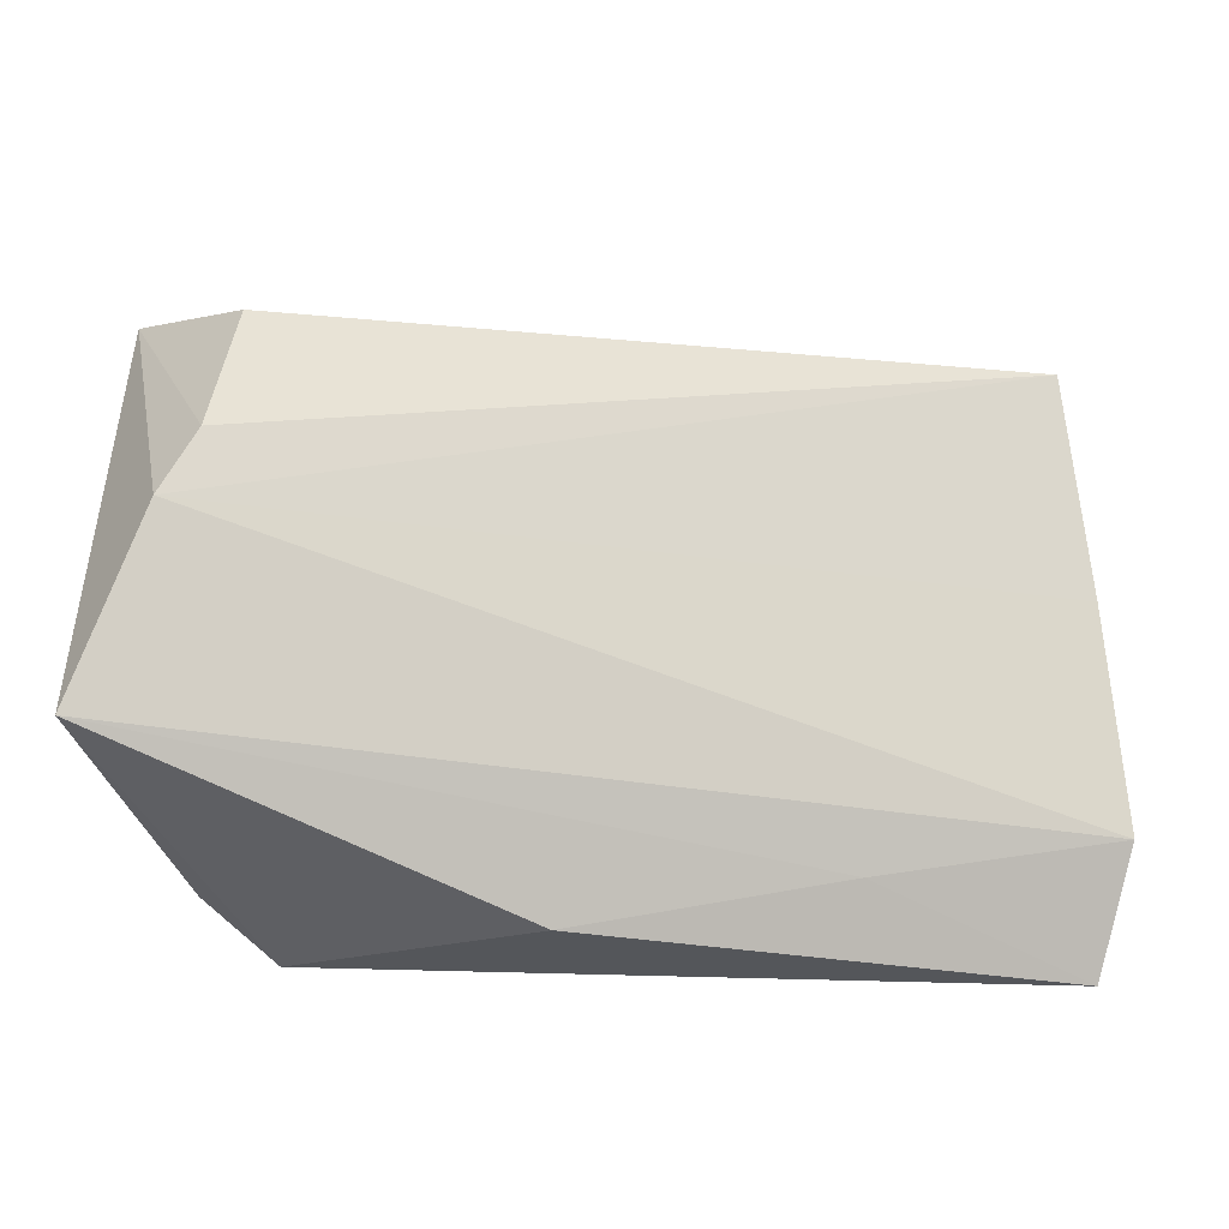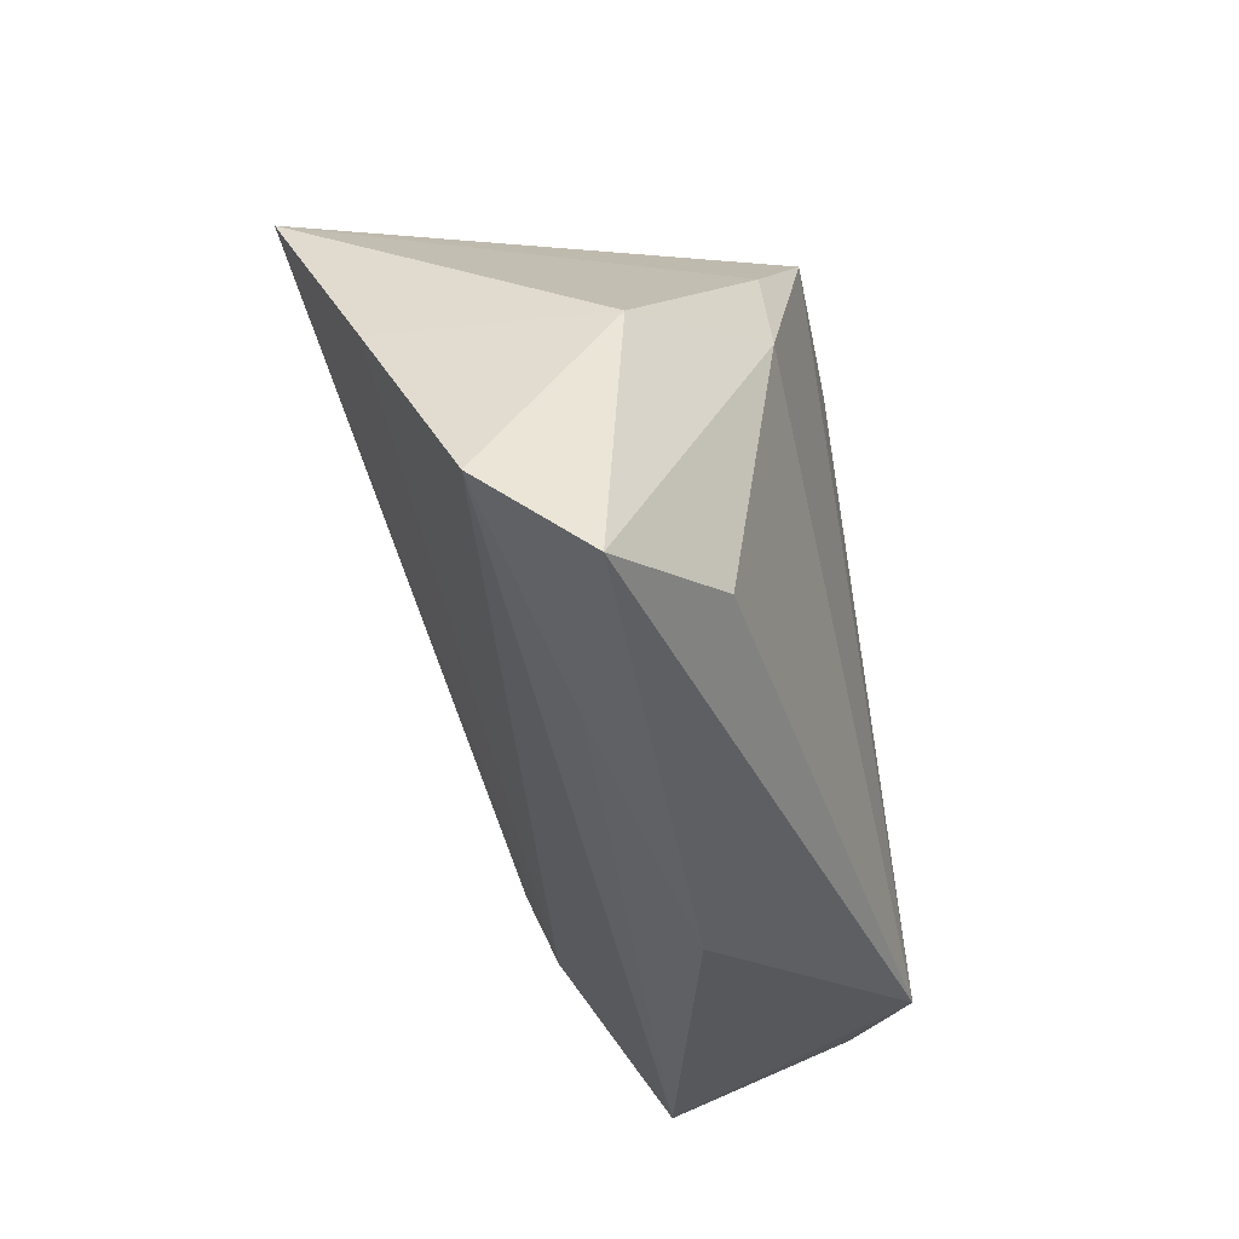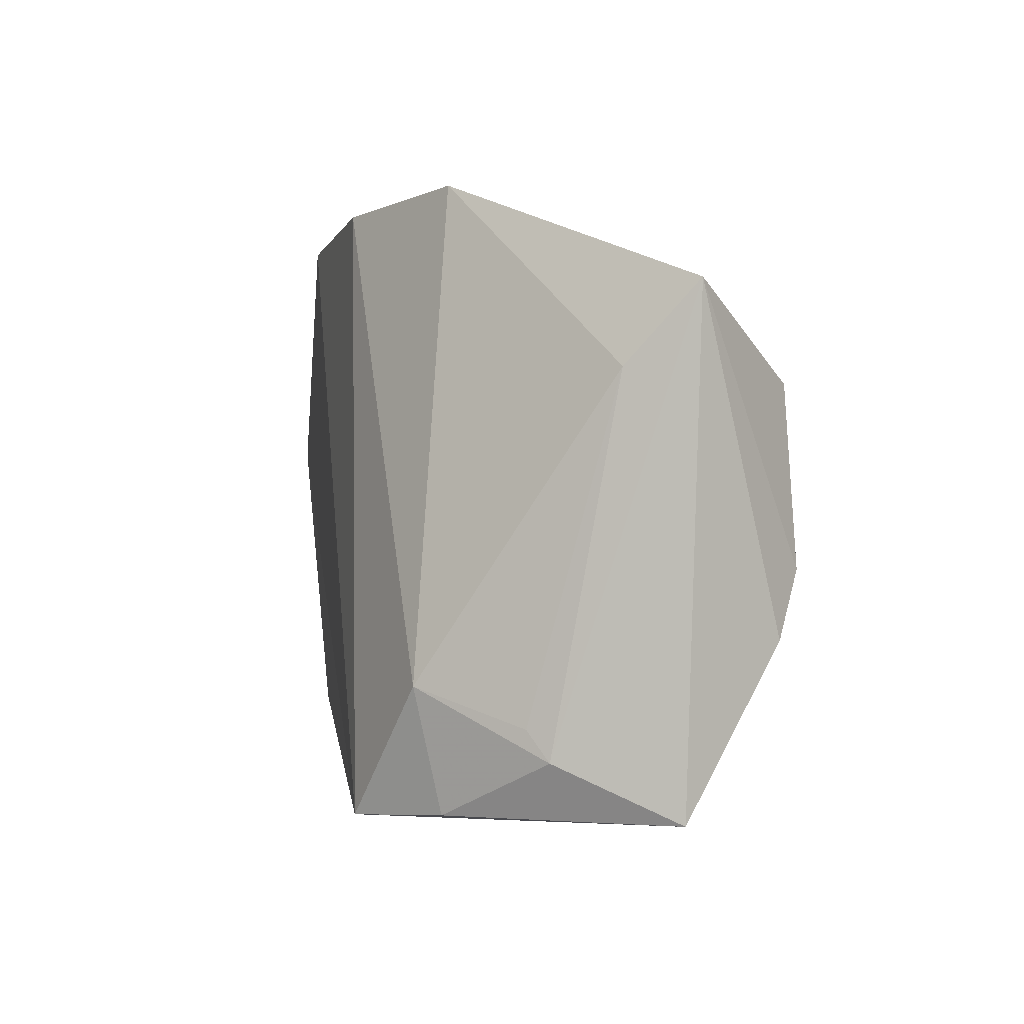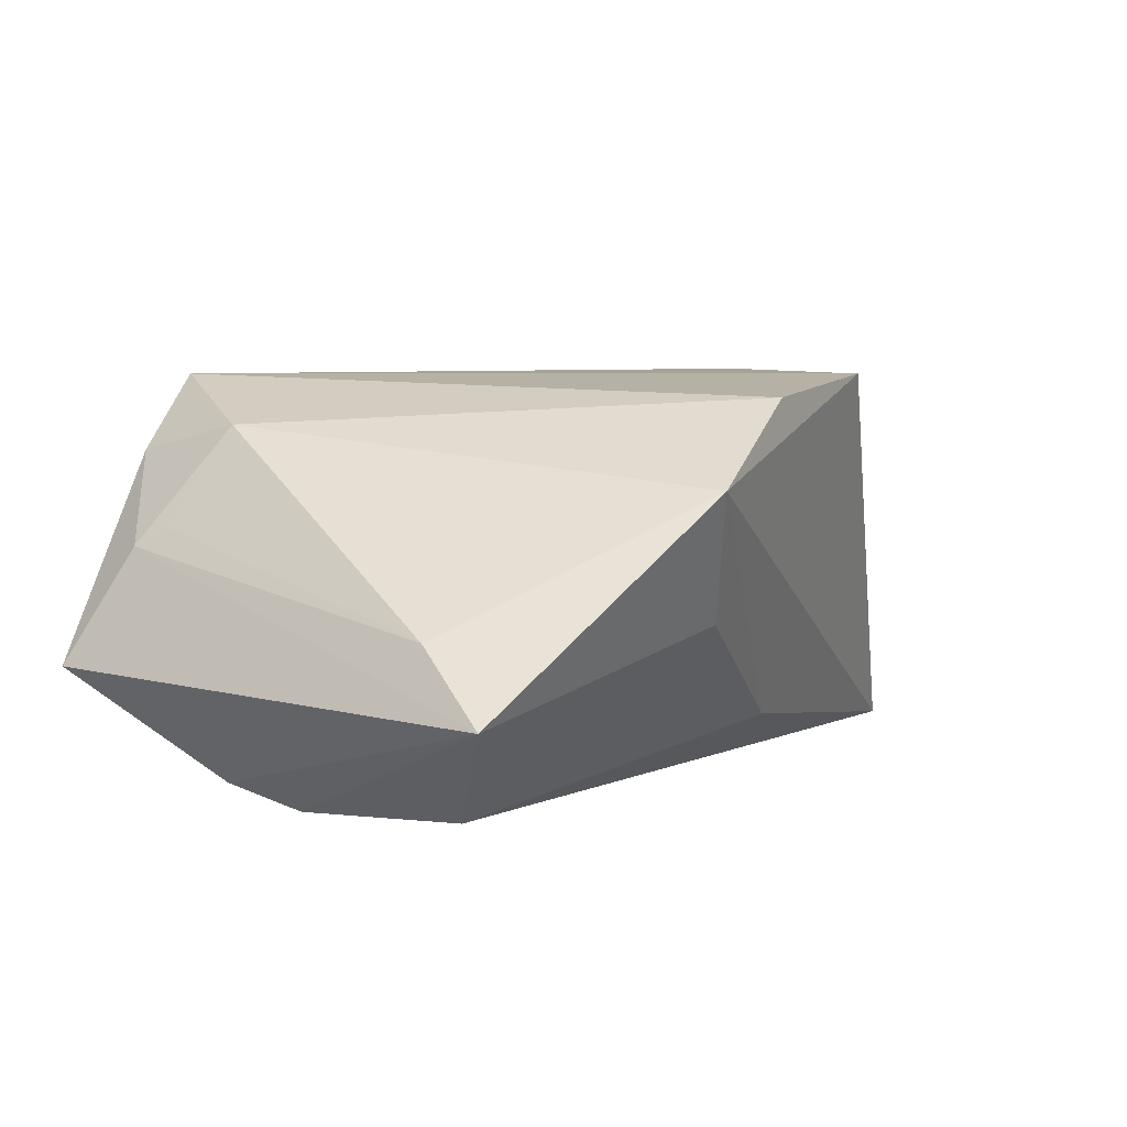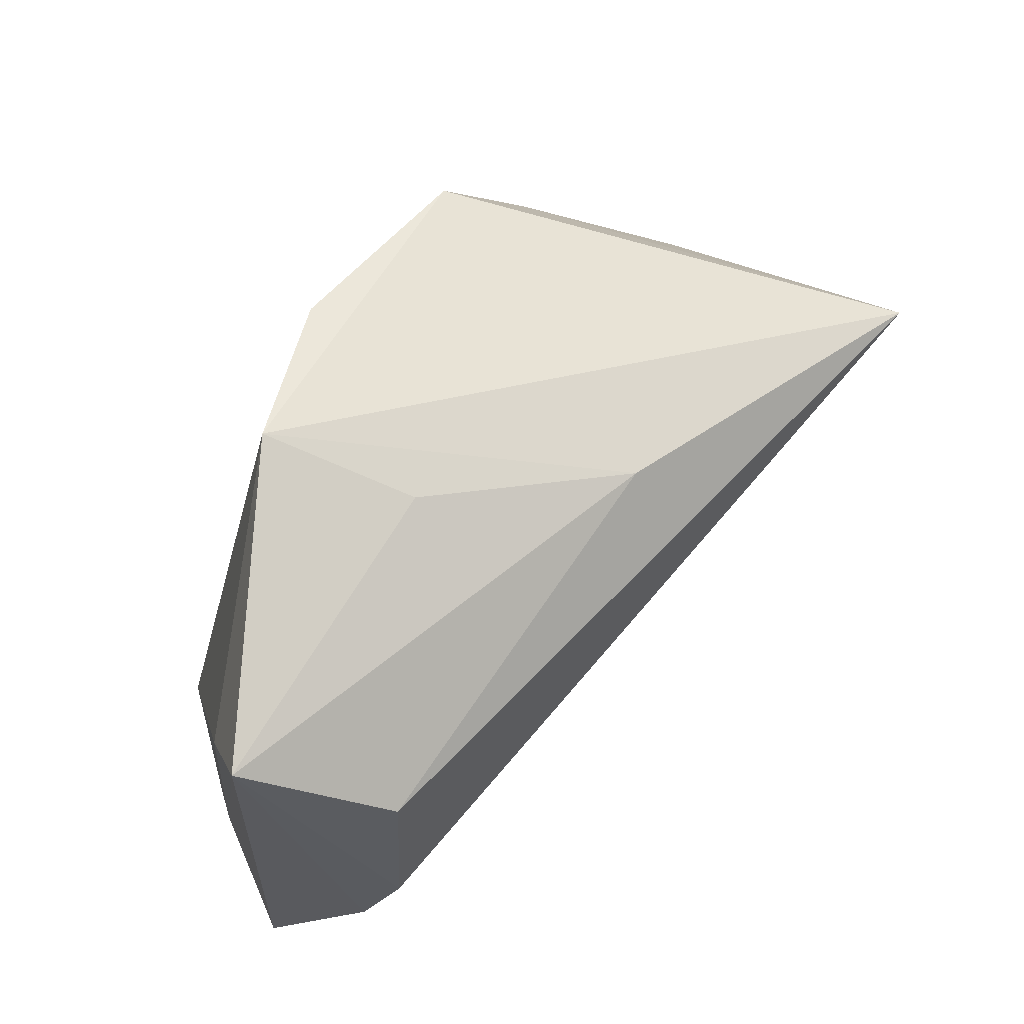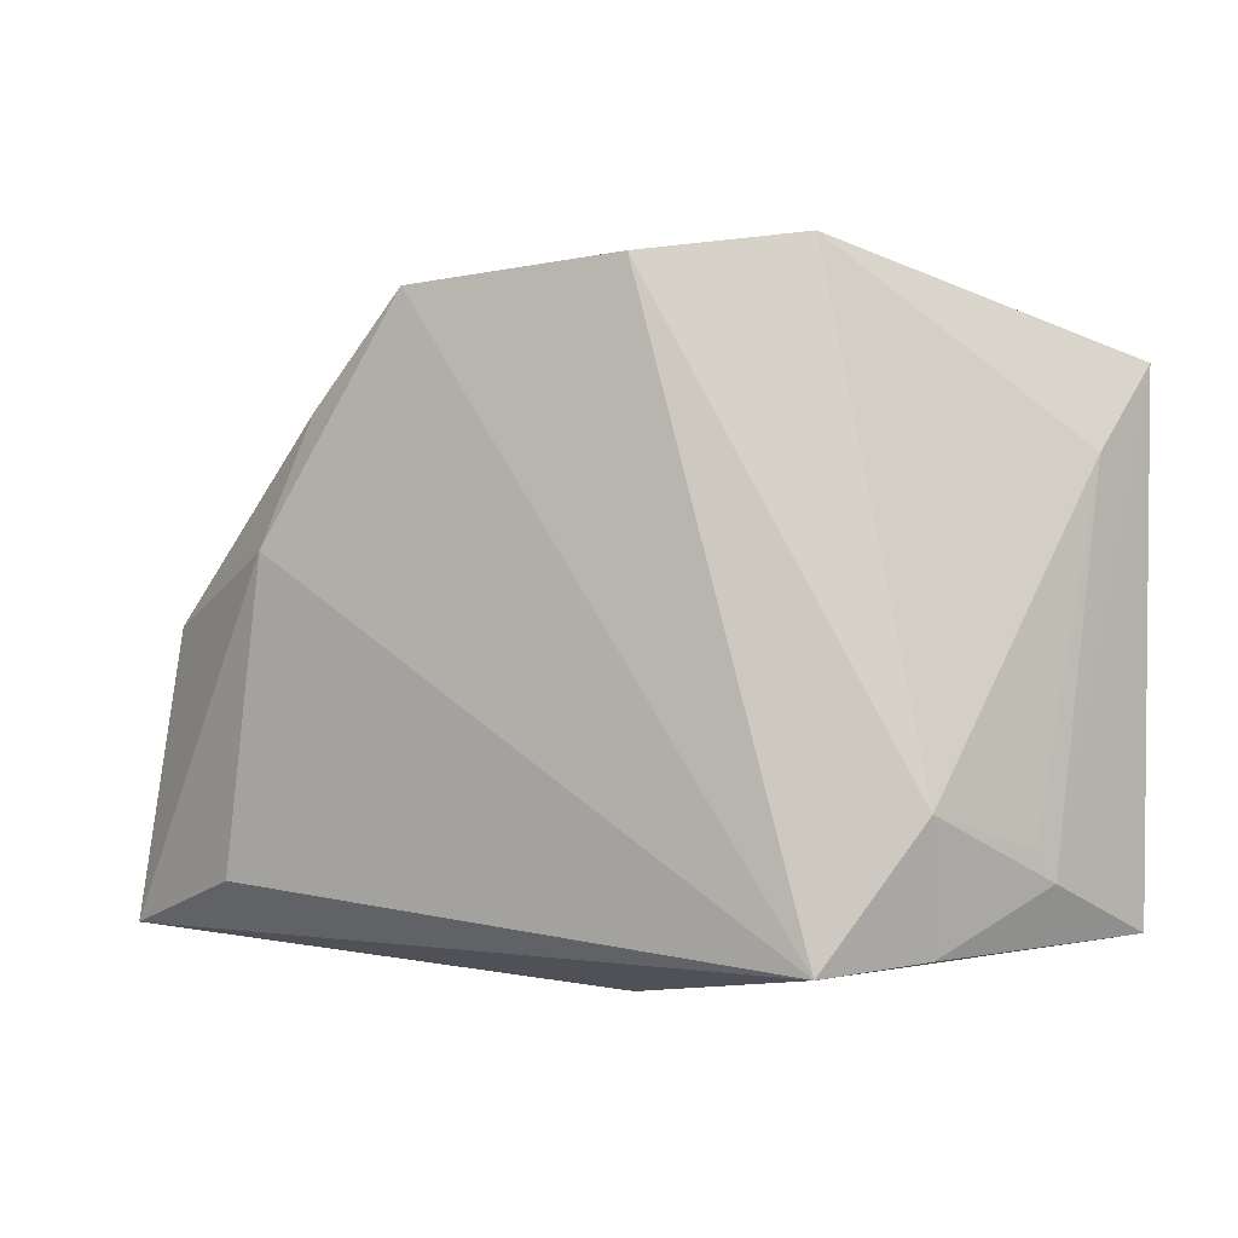
<metadata>
{"format":"obj","ext":"obj","renderer":"f3d","projection":"perspective","resolution":1024,"background":"white","views":[{"elev":-46.5,"azim":171.2,"up":"+Y"},{"elev":-36.9,"azim":-74.7,"up":"+Y"},{"elev":1.8,"azim":79.6,"up":"+Y"},{"elev":6.3,"azim":123.6,"up":"+Z"},{"elev":61.5,"azim":133.6,"up":"+Y"},{"elev":1.2,"azim":24.9,"up":"+Y"}]}
</metadata>
<code>
v 0.04048 -0.004796 -0.02556
v 0.05028 -0.03074 -0.01052
v 0.05028 0.02604 -0.0122
v -0.02912 -0.02994 0.001417
v -0.0278 0.02134 0.01907
v -0.0393 -0.027 0.01792
v 0.03598 -0.03127 0.01286
v -0.01631 0.03349 0.02132
v -0.04932 -0.0008031 0.01093
v 0.03692 -0.01711 0.01607
v 0.04723 0.0169 -0.004485
v -0.05719 -0.02328 -0.001062
v 0.01519 0.03229 -0.005148
v -0.04808 0.02094 -0.0251
v 0.001581 -0.03764 0.004966
v 0.02316 0.03809 0.01012
v 0.04357 -0.02119 0.004999
v 0.03851 0.01538 -0.02467
v 0.04403 -0.0122 -0.02255
v -0.006613 0.02635 -0.01868
v 0.02725 -0.03237 0.02132
v 0.04494 -0.02462 0.002743
v -0.03289 0.007347 0.02132
v -0.05293 -0.001262 -0.01304
v -0.03778 0.008068 0.01676
v -0.05534 -0.03311 0.01076
v 0.007345 0.03597 0.01923
f 2 12 19
f 2 21 15
f 24 19 12
f 14 19 24
f 26 15 21
f 16 14 8
f 4 12 2
f 2 15 4
f 4 26 12
f 15 26 4
f 20 14 16
f 20 18 14
f 1 19 14
f 14 18 1
f 2 19 3
f 18 20 3
f 19 1 3
f 3 1 18
f 16 8 27
f 27 8 21
f 27 10 16
f 21 10 27
f 6 26 21
f 12 26 9
f 14 24 9
f 9 24 12
f 2 3 22
f 22 17 10
f 13 20 16
f 16 3 13
f 13 3 20
f 21 8 23
f 23 6 21
f 26 6 23
f 23 9 26
f 17 22 11
f 11 22 3
f 10 17 11
f 16 10 11
f 11 3 16
f 7 10 21
f 7 22 10
f 7 21 2
f 2 22 7
f 5 23 8
f 5 8 14
f 14 9 5
f 9 23 25
f 25 5 9
f 23 5 25

</code>
